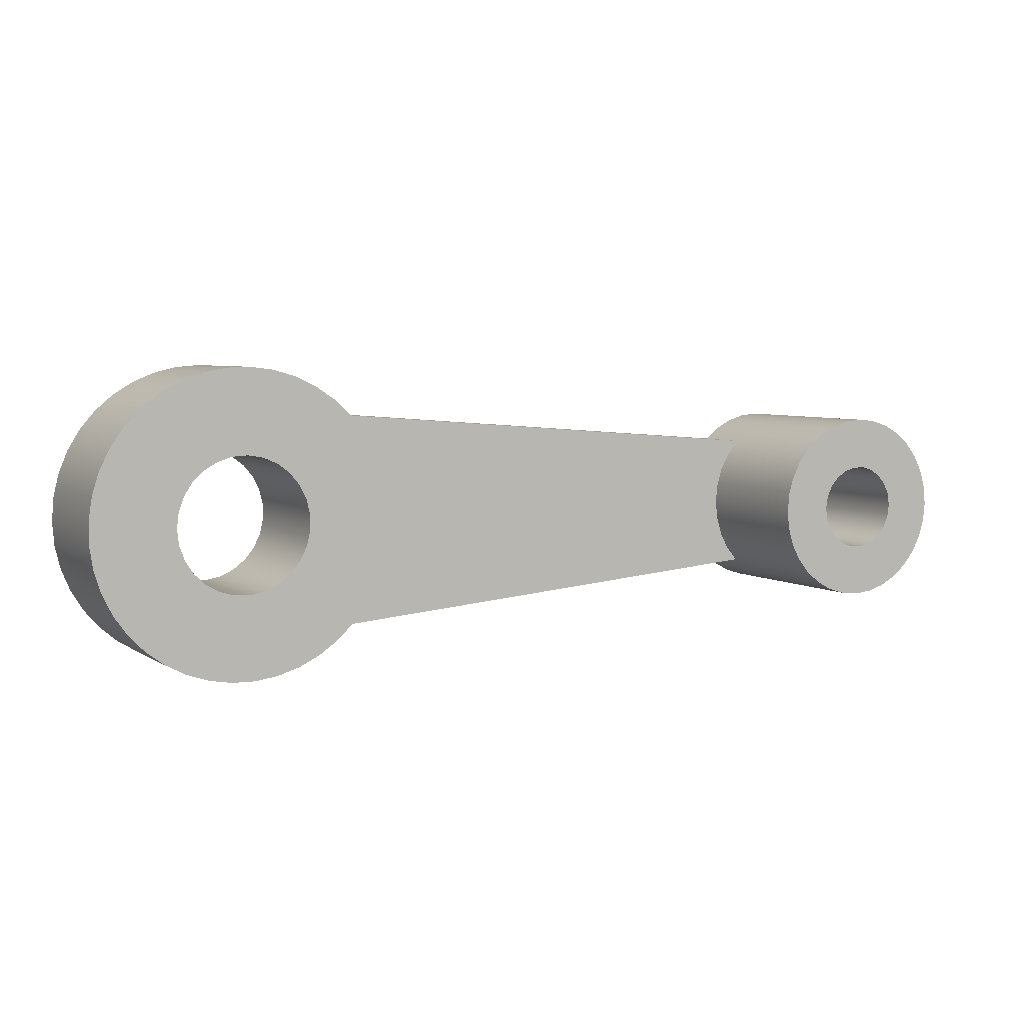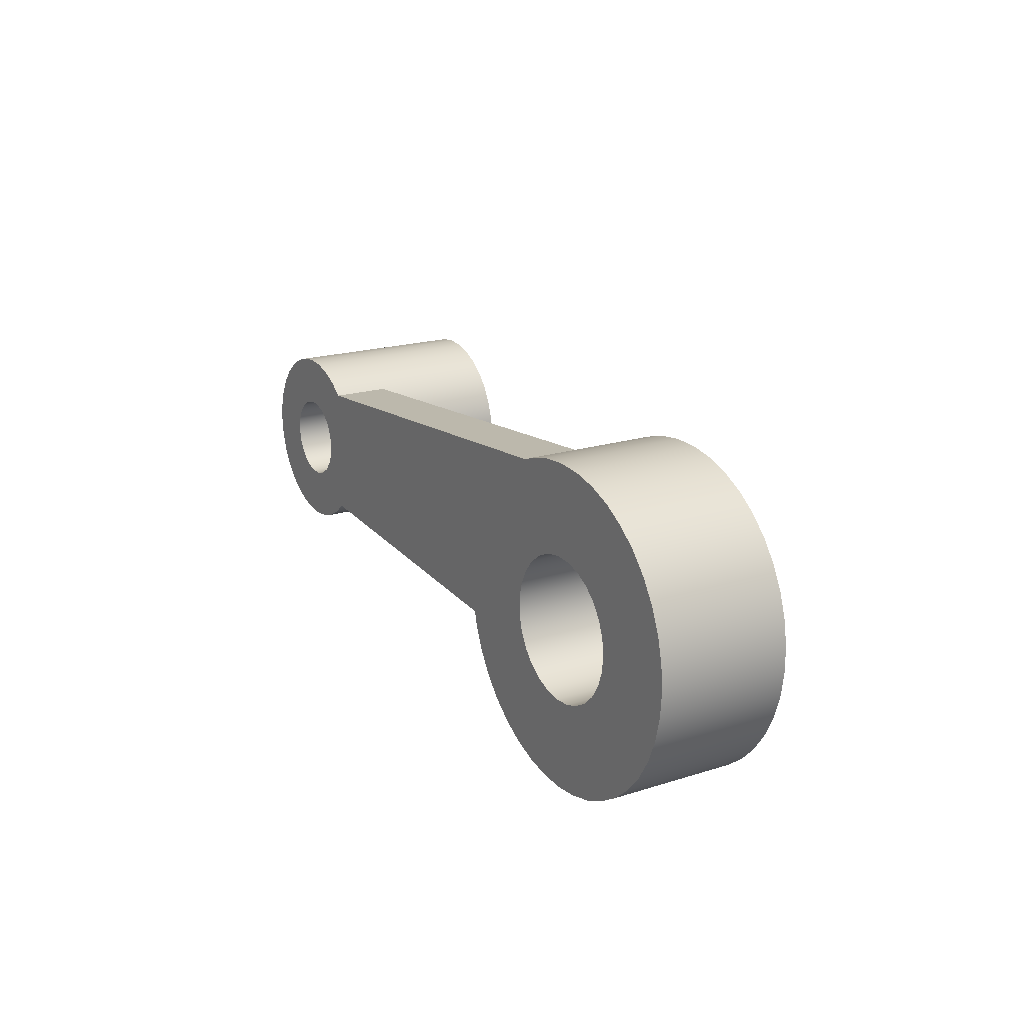
<metadata>
{"format":"obj","ext":"obj","renderer":"f3d","projection":"perspective","resolution":1024,"background":"white","views":[{"elev":5.4,"azim":-28.9,"up":"+Z"},{"elev":19.0,"azim":-121.2,"up":"+Z"}]}
</metadata>
<code>
v 0.5232 0 0.4858
v 0.5232 0.268 0.4858
v 0.5898 0.268 0.4024
v 0.6432 0.268 0.3099
v 0.6822 0.268 0.2106
v 0.706 0.268 0.1065
v 0.714 0.268 0
v 0.706 0.268 -0.1065
v 0.6822 0.268 -0.2106
v 0.6432 0.268 -0.3099
v 0.5898 0.268 -0.4024
v 0.5232 0.268 -0.4858
v 0.5232 0 -0.4858
v 0.4423 0 -0.5605
v 0.3508 0 -0.6219
v 0.251 0 -0.6684
v 0.1452 0 -0.6991
v 0.03598 0 -0.7131
v -0.07411 0 -0.7101
v -0.1824 0 -0.6903
v -0.2864 0 -0.654
v -0.3836 0 -0.6022
v -0.4717 0 -0.536
v -0.5485 0 -0.4571
v -0.6123 0 -0.3673
v -0.6615 0 -0.2688
v -0.6949 0 -0.1639
v -0.7119 0 -0.05507
v -0.7119 0 0.05507
v -0.6949 0 0.1639
v -0.6615 0 0.2688
v -0.6123 0 0.3673
v -0.5485 0 0.4571
v -0.4717 0 0.536
v -0.3836 0 0.6022
v -0.2864 0 0.654
v -0.1824 0 0.6903
v -0.07411 0 0.7101
v 0.03598 0 0.7131
v 0.1452 0 0.6991
v 0.251 0 0.6684
v 0.3508 0 0.6219
v 0.4423 0 0.5605
v -0.714 0.597 8.744e-17
v -0.7052 0.597 -0.1117
v -0.6791 0.597 -0.2206
v -0.6362 0.597 -0.3241
v -0.5776 0.597 -0.4197
v -0.5049 0.597 -0.5049
v -0.4197 0.597 -0.5776
v -0.3241 0.597 -0.6362
v -0.2206 0.597 -0.6791
v -0.1117 0.597 -0.7052
v 4.372e-17 0.597 -0.714
v 0.1117 0.597 -0.7052
v 0.2206 0.597 -0.6791
v 0.3241 0.597 -0.6362
v 0.4197 0.597 -0.5776
v 0.5049 0.597 -0.5049
v 0.5776 0.597 -0.4197
v 0.6362 0.597 -0.3241
v 0.6791 0.597 -0.2206
v 0.7052 0.597 -0.1117
v 0.714 0.597 0
v 0.7052 0.597 0.1117
v 0.6791 0.597 0.2206
v 0.6362 0.597 0.3241
v 0.5776 0.597 0.4197
v 0.5049 0.597 0.5049
v 0.4197 0.597 0.5776
v 0.3241 0.597 0.6362
v 0.2206 0.597 0.6791
v 0.1117 0.597 0.7052
v 4.372e-17 0.597 0.714
v -0.1117 0.597 0.7052
v -0.2206 0.597 0.6791
v -0.3241 0.597 0.6362
v -0.4197 0.597 0.5776
v -0.5049 0.597 0.5049
v -0.5776 0.597 0.4197
v -0.6362 0.597 0.3241
v -0.6791 0.597 0.2206
v -0.7052 0.597 0.1117
v -0.7119 0 -0.05507
v -0.714 0.597 8.744e-17
v -0.3175 0.597 3.888e-17
v -0.3089 0.597 0.07322
v -0.2837 0.597 0.1425
v -0.2432 0.597 0.2041
v -0.1896 0.597 0.2547
v -0.1258 0.597 0.2915
v -0.05513 0.597 0.3127
v 0.01846 0.597 0.317
v 0.09106 0.597 0.3042
v 0.1587 0.597 0.275
v 0.2179 0.597 0.2309
v 0.2653 0.597 0.1745
v 0.2984 0.597 0.1086
v 0.3154 0.597 0.03686
v 0.3154 0.597 -0.03686
v 0.2984 0.597 -0.1086
v 0.2653 0.597 -0.1745
v 0.2179 0.597 -0.2309
v 0.1587 0.597 -0.275
v 0.09106 0.597 -0.3042
v 0.01846 0.597 -0.317
v -0.05513 0.597 -0.3127
v -0.1258 0.597 -0.2915
v -0.1896 0.597 -0.2547
v -0.2432 0.597 -0.2041
v -0.2837 0.597 -0.1425
v -0.3089 0.597 -0.07322
v -0.3175 0 3.888e-17
v -0.3089 0 -0.07322
v -0.2837 0 -0.1425
v -0.2432 0 -0.2041
v -0.1896 0 -0.2547
v -0.1258 0 -0.2915
v -0.05513 0 -0.3127
v 0.01846 0 -0.317
v 0.09106 0 -0.3042
v 0.1587 0 -0.275
v 0.2179 0 -0.2309
v 0.2653 0 -0.1745
v 0.2984 0 -0.1086
v 0.3154 0 -0.03686
v 0.3154 0 0.03686
v 0.2984 0 0.1086
v 0.2653 0 0.1745
v 0.2179 0 0.2309
v 0.1587 0 0.275
v 0.09106 0 0.3042
v 0.01846 0 0.317
v -0.05513 0 0.3127
v -0.1258 0 0.2915
v -0.1896 0 0.2547
v -0.2432 0 0.2041
v -0.2837 0 0.1425
v -0.3089 0 0.07322
v -0.3175 0.597 3.888e-17
v -0.3175 0 3.888e-17
v 2.817 -0.605 2.449e-17
v 2.825 -0.605 -0.05635
v 2.849 -0.605 -0.1081
v 2.886 -0.605 -0.1511
v 2.934 -0.605 -0.1819
v 2.989 -0.605 -0.198
v 3.045 -0.605 -0.198
v 3.1 -0.605 -0.1819
v 3.148 -0.605 -0.1511
v 3.185 -0.605 -0.1081
v 3.209 -0.605 -0.05635
v 3.217 -0.605 0
v 3.209 -0.605 0.05635
v 3.185 -0.605 0.1081
v 3.148 -0.605 0.1511
v 3.1 -0.605 0.1819
v 3.045 -0.605 0.198
v 2.989 -0.605 0.198
v 2.934 -0.605 0.1819
v 2.886 -0.605 0.1511
v 2.849 -0.605 0.1081
v 2.825 -0.605 0.05635
v 2.817 0.268 2.449e-17
v 2.825 0.268 0.05635
v 2.849 0.268 0.1081
v 2.886 0.268 0.1511
v 2.934 0.268 0.1819
v 2.989 0.268 0.198
v 3.045 0.268 0.198
v 3.1 0.268 0.1819
v 3.148 0.268 0.1511
v 3.185 0.268 0.1081
v 3.209 0.268 0.05635
v 3.217 0.268 0
v 3.209 0.268 -0.05635
v 3.185 0.268 -0.1081
v 3.148 0.268 -0.1511
v 3.1 0.268 -0.1819
v 3.045 0.268 -0.198
v 2.989 0.268 -0.198
v 2.934 0.268 -0.1819
v 2.886 0.268 -0.1511
v 2.849 0.268 -0.1081
v 2.825 0.268 -0.05635
v 2.817 0.268 2.449e-17
v 2.817 -0.605 2.449e-17
v 0.5232 0 0.4858
v 2.709 0 0.3098
v 2.709 0.268 0.3098
v 0.5232 0.268 0.4858
v 2.709 0 -0.3098
v 0.5232 0 -0.4858
v 0.5232 0.268 -0.4858
v 2.709 0.268 -0.3098
v 2.817 0.268 2.449e-17
v 2.825 0.268 -0.05635
v 2.849 0.268 -0.1081
v 2.886 0.268 -0.1511
v 2.934 0.268 -0.1819
v 2.989 0.268 -0.198
v 3.045 0.268 -0.198
v 3.1 0.268 -0.1819
v 3.148 0.268 -0.1511
v 3.185 0.268 -0.1081
v 3.209 0.268 -0.05635
v 3.217 0.268 0
v 3.209 0.268 0.05635
v 3.185 0.268 0.1081
v 3.148 0.268 0.1511
v 3.1 0.268 0.1819
v 3.045 0.268 0.198
v 2.989 0.268 0.198
v 2.934 0.268 0.1819
v 2.886 0.268 0.1511
v 2.849 0.268 0.1081
v 2.825 0.268 0.05635
v 0.5232 0.268 0.4858
v 2.709 0.268 0.3098
v 2.775 0.268 0.3639
v 2.851 0.268 0.4041
v 2.933 0.268 0.4288
v 3.018 0.268 0.437
v 3.103 0.268 0.4285
v 3.185 0.268 0.4035
v 3.26 0.268 0.3631
v 3.326 0.268 0.3087
v 3.381 0.268 0.2425
v 3.421 0.268 0.1671
v 3.446 0.268 0.08516
v 3.454 0.268 0
v 3.446 0.268 -0.08516
v 3.421 0.268 -0.1671
v 3.381 0.268 -0.2425
v 3.326 0.268 -0.3087
v 3.26 0.268 -0.3631
v 3.185 0.268 -0.4035
v 3.103 0.268 -0.4285
v 3.018 0.268 -0.437
v 2.933 0.268 -0.4288
v 2.851 0.268 -0.4041
v 2.775 0.268 -0.3639
v 2.709 0.268 -0.3098
v 0.5232 0.268 -0.4858
v 0.5898 0.268 -0.4024
v 0.6432 0.268 -0.3099
v 0.6822 0.268 -0.2106
v 0.706 0.268 -0.1065
v 0.714 0.268 0
v 0.706 0.268 0.1065
v 0.6822 0.268 0.2106
v 0.6432 0.268 0.3099
v 0.5898 0.268 0.4024
v -0.3175 0 3.888e-17
v -0.3089 0 0.07322
v -0.2837 0 0.1425
v -0.2432 0 0.2041
v -0.1896 0 0.2547
v -0.1258 0 0.2915
v -0.05513 0 0.3127
v 0.01846 0 0.317
v 0.09106 0 0.3042
v 0.1587 0 0.275
v 0.2179 0 0.2309
v 0.2653 0 0.1745
v 0.2984 0 0.1086
v 0.3154 0 0.03686
v 0.3154 0 -0.03686
v 0.2984 0 -0.1086
v 0.2653 0 -0.1745
v 0.2179 0 -0.2309
v 0.1587 0 -0.275
v 0.09106 0 -0.3042
v 0.01846 0 -0.317
v -0.05513 0 -0.3127
v -0.1258 0 -0.2915
v -0.1896 0 -0.2547
v -0.2432 0 -0.2041
v -0.2837 0 -0.1425
v -0.3089 0 -0.07322
v 0.5232 0 0.4858
v 0.4423 0 0.5605
v 0.3508 0 0.6219
v 0.251 0 0.6684
v 0.1452 0 0.6991
v 0.03598 0 0.7131
v -0.07411 0 0.7101
v -0.1824 0 0.6903
v -0.2864 0 0.654
v -0.3836 0 0.6022
v -0.4717 0 0.536
v -0.5485 0 0.4571
v -0.6123 0 0.3673
v -0.6615 0 0.2688
v -0.6949 0 0.1639
v -0.7119 0 0.05507
v -0.7119 0 -0.05507
v -0.6949 0 -0.1639
v -0.6615 0 -0.2688
v -0.6123 0 -0.3673
v -0.5485 0 -0.4571
v -0.4717 0 -0.536
v -0.3836 0 -0.6022
v -0.2864 0 -0.654
v -0.1824 0 -0.6903
v -0.07411 0 -0.7101
v 0.03598 0 -0.7131
v 0.1452 0 -0.6991
v 0.251 0 -0.6684
v 0.3508 0 -0.6219
v 0.4423 0 -0.5605
v 0.5232 0 -0.4858
v 2.709 0 -0.3098
v 2.654 0 -0.2435
v 2.613 0 -0.1678
v 2.588 0 -0.08554
v 2.58 0 -5.352e-17
v 2.588 0 0.08554
v 2.613 0 0.1678
v 2.654 0 0.2435
v 2.709 0 0.3098
v 2.709 0 -0.3098
v 2.709 0.268 -0.3098
v 2.775 0.268 -0.3639
v 2.851 0.268 -0.4041
v 2.933 0.268 -0.4288
v 3.018 0.268 -0.437
v 3.103 0.268 -0.4285
v 3.185 0.268 -0.4035
v 3.26 0.268 -0.3631
v 3.326 0.268 -0.3087
v 3.381 0.268 -0.2425
v 3.421 0.268 -0.1671
v 3.446 0.268 -0.08516
v 3.454 0.268 0
v 3.446 0.268 0.08516
v 3.421 0.268 0.1671
v 3.381 0.268 0.2425
v 3.326 0.268 0.3087
v 3.26 0.268 0.3631
v 3.185 0.268 0.4035
v 3.103 0.268 0.4285
v 3.018 0.268 0.437
v 2.933 0.268 0.4288
v 2.851 0.268 0.4041
v 2.775 0.268 0.3639
v 2.709 0.268 0.3098
v 2.709 0 0.3098
v 2.654 0 0.2435
v 2.613 0 0.1678
v 2.588 0 0.08554
v 2.58 0 -5.352e-17
v 2.588 0 -0.08554
v 2.613 0 -0.1678
v 2.654 0 -0.2435
v 2.58 -0.605 5.352e-17
v 2.588 -0.605 0.08525
v 2.613 -0.605 0.1672
v 2.654 -0.605 0.2428
v 2.708 -0.605 0.309
v 2.774 -0.605 0.3634
v 2.85 -0.605 0.4037
v 2.932 -0.605 0.4286
v 3.017 -0.605 0.437
v 3.102 -0.605 0.4286
v 3.184 -0.605 0.4037
v 3.26 -0.605 0.3634
v 3.326 -0.605 0.309
v 3.38 -0.605 0.2428
v 3.421 -0.605 0.1672
v 3.446 -0.605 0.08525
v 3.454 -0.605 0
v 3.446 -0.605 -0.08525
v 3.421 -0.605 -0.1672
v 3.38 -0.605 -0.2428
v 3.326 -0.605 -0.309
v 3.26 -0.605 -0.3634
v 3.184 -0.605 -0.4037
v 3.102 -0.605 -0.4286
v 3.017 -0.605 -0.437
v 2.932 -0.605 -0.4286
v 2.85 -0.605 -0.4037
v 2.774 -0.605 -0.3634
v 2.708 -0.605 -0.309
v 2.654 -0.605 -0.2428
v 2.613 -0.605 -0.1672
v 2.588 -0.605 -0.08525
v 2.58 -0.605 5.352e-17
v 2.58 0 -5.352e-17
v -0.3175 0.597 3.888e-17
v -0.3089 0.597 -0.07322
v -0.2837 0.597 -0.1425
v -0.2432 0.597 -0.2041
v -0.1896 0.597 -0.2547
v -0.1258 0.597 -0.2915
v -0.05513 0.597 -0.3127
v 0.01846 0.597 -0.317
v 0.09106 0.597 -0.3042
v 0.1587 0.597 -0.275
v 0.2179 0.597 -0.2309
v 0.2653 0.597 -0.1745
v 0.2984 0.597 -0.1086
v 0.3154 0.597 -0.03686
v 0.3154 0.597 0.03686
v 0.2984 0.597 0.1086
v 0.2653 0.597 0.1745
v 0.2179 0.597 0.2309
v 0.1587 0.597 0.275
v 0.09106 0.597 0.3042
v 0.01846 0.597 0.317
v -0.05513 0.597 0.3127
v -0.1258 0.597 0.2915
v -0.1896 0.597 0.2547
v -0.2432 0.597 0.2041
v -0.2837 0.597 0.1425
v -0.3089 0.597 0.07322
v -0.714 0.597 8.744e-17
v -0.7052 0.597 0.1117
v -0.6791 0.597 0.2206
v -0.6362 0.597 0.3241
v -0.5776 0.597 0.4197
v -0.5049 0.597 0.5049
v -0.4197 0.597 0.5776
v -0.3241 0.597 0.6362
v -0.2206 0.597 0.6791
v -0.1117 0.597 0.7052
v 4.372e-17 0.597 0.714
v 0.1117 0.597 0.7052
v 0.2206 0.597 0.6791
v 0.3241 0.597 0.6362
v 0.4197 0.597 0.5776
v 0.5049 0.597 0.5049
v 0.5776 0.597 0.4197
v 0.6362 0.597 0.3241
v 0.6791 0.597 0.2206
v 0.7052 0.597 0.1117
v 0.714 0.597 0
v 0.7052 0.597 -0.1117
v 0.6791 0.597 -0.2206
v 0.6362 0.597 -0.3241
v 0.5776 0.597 -0.4197
v 0.5049 0.597 -0.5049
v 0.4197 0.597 -0.5776
v 0.3241 0.597 -0.6362
v 0.2206 0.597 -0.6791
v 0.1117 0.597 -0.7052
v 4.372e-17 0.597 -0.714
v -0.1117 0.597 -0.7052
v -0.2206 0.597 -0.6791
v -0.3241 0.597 -0.6362
v -0.4197 0.597 -0.5776
v -0.5049 0.597 -0.5049
v -0.5776 0.597 -0.4197
v -0.6362 0.597 -0.3241
v -0.6791 0.597 -0.2206
v -0.7052 0.597 -0.1117
v 2.817 -0.605 2.449e-17
v 2.825 -0.605 0.05635
v 2.849 -0.605 0.1081
v 2.886 -0.605 0.1511
v 2.934 -0.605 0.1819
v 2.989 -0.605 0.198
v 3.045 -0.605 0.198
v 3.1 -0.605 0.1819
v 3.148 -0.605 0.1511
v 3.185 -0.605 0.1081
v 3.209 -0.605 0.05635
v 3.217 -0.605 0
v 3.209 -0.605 -0.05635
v 3.185 -0.605 -0.1081
v 3.148 -0.605 -0.1511
v 3.1 -0.605 -0.1819
v 3.045 -0.605 -0.198
v 2.989 -0.605 -0.198
v 2.934 -0.605 -0.1819
v 2.886 -0.605 -0.1511
v 2.849 -0.605 -0.1081
v 2.825 -0.605 -0.05635
v 2.58 -0.605 5.352e-17
v 2.588 -0.605 -0.08525
v 2.613 -0.605 -0.1672
v 2.654 -0.605 -0.2428
v 2.708 -0.605 -0.309
v 2.774 -0.605 -0.3634
v 2.85 -0.605 -0.4037
v 2.932 -0.605 -0.4286
v 3.017 -0.605 -0.437
v 3.102 -0.605 -0.4286
v 3.184 -0.605 -0.4037
v 3.26 -0.605 -0.3634
v 3.326 -0.605 -0.309
v 3.38 -0.605 -0.2428
v 3.421 -0.605 -0.1672
v 3.446 -0.605 -0.08525
v 3.454 -0.605 0
v 3.446 -0.605 0.08525
v 3.421 -0.605 0.1672
v 3.38 -0.605 0.2428
v 3.326 -0.605 0.309
v 3.26 -0.605 0.3634
v 3.184 -0.605 0.4037
v 3.102 -0.605 0.4286
v 3.017 -0.605 0.437
v 2.932 -0.605 0.4286
v 2.85 -0.605 0.4037
v 2.774 -0.605 0.3634
v 2.708 -0.605 0.309
v 2.654 -0.605 0.2428
v 2.613 -0.605 0.1672
v 2.588 -0.605 0.08525
f 43 1 69
f 69 1 2
f 69 2 68
f 68 2 3
f 68 3 67
f 67 3 4
f 67 4 66
f 66 4 5
f 66 5 65
f 65 5 6
f 65 6 64
f 64 6 7
f 64 7 8
f 64 8 63
f 63 8 9
f 63 9 62
f 62 9 10
f 62 10 61
f 61 10 11
f 61 11 60
f 60 11 12
f 60 12 59
f 59 12 13
f 59 13 14
f 59 14 58
f 58 14 15
f 58 15 57
f 57 15 16
f 57 16 56
f 56 16 17
f 56 17 55
f 55 17 18
f 55 18 54
f 54 18 19
f 54 19 53
f 53 19 20
f 53 20 52
f 52 20 21
f 52 21 51
f 51 21 22
f 51 22 50
f 50 22 23
f 50 23 49
f 49 23 24
f 49 24 48
f 48 24 25
f 48 25 47
f 47 25 26
f 47 26 46
f 46 26 27
f 46 27 45
f 45 27 84
f 45 84 44
f 85 28 29
f 85 29 83
f 83 29 30
f 83 30 82
f 82 30 31
f 82 31 81
f 81 31 32
f 81 32 80
f 80 32 33
f 80 33 79
f 79 33 34
f 79 34 78
f 78 34 35
f 78 35 77
f 77 35 36
f 77 36 76
f 76 36 37
f 76 37 75
f 75 37 38
f 75 38 74
f 74 38 39
f 74 39 73
f 73 39 40
f 73 40 72
f 72 40 41
f 72 41 71
f 71 41 42
f 71 42 70
f 70 42 43
f 70 43 69
f 87 139 86
f 86 139 141
f 140 113 112
f 112 113 114
f 112 114 111
f 111 114 115
f 111 115 110
f 110 115 116
f 110 116 109
f 109 116 117
f 109 117 108
f 108 117 118
f 108 118 107
f 107 118 119
f 107 119 106
f 106 119 120
f 106 120 105
f 105 120 121
f 105 121 104
f 104 121 122
f 104 122 103
f 103 122 123
f 103 123 102
f 102 123 124
f 102 124 101
f 101 124 125
f 101 125 100
f 100 125 126
f 100 126 99
f 99 126 127
f 99 127 98
f 98 127 128
f 98 128 97
f 97 128 129
f 97 129 96
f 96 129 130
f 96 130 95
f 95 130 131
f 95 131 94
f 94 131 132
f 94 132 93
f 93 132 133
f 93 133 92
f 92 133 134
f 92 134 91
f 91 134 135
f 91 135 90
f 90 135 136
f 90 136 89
f 89 136 137
f 89 137 88
f 88 137 138
f 88 138 87
f 87 138 139
f 143 185 142
f 142 185 186
f 187 164 163
f 163 164 165
f 163 165 166
f 143 144 185
f 185 144 184
f 184 144 145
f 184 145 183
f 183 145 146
f 183 146 182
f 182 146 147
f 182 147 181
f 181 147 148
f 181 148 180
f 180 148 149
f 180 149 179
f 179 149 150
f 179 150 178
f 178 150 151
f 178 151 177
f 177 151 152
f 177 152 176
f 176 152 153
f 176 153 175
f 175 153 154
f 175 154 174
f 174 154 155
f 174 155 173
f 173 155 156
f 173 156 172
f 172 156 157
f 172 157 171
f 171 157 158
f 171 158 170
f 170 158 159
f 170 159 169
f 169 159 160
f 169 160 168
f 168 160 161
f 168 161 167
f 167 161 162
f 167 162 166
f 166 162 163
f 188 189 191
f 191 189 190
f 192 193 195
f 195 193 194
f 217 196 249
f 249 196 197
f 249 197 243
f 243 197 198
f 243 198 199
f 199 200 243
f 243 200 201
f 243 201 242
f 242 201 241
f 241 201 240
f 240 201 202
f 240 202 239
f 239 202 238
f 238 202 237
f 237 202 236
f 236 202 235
f 235 202 203
f 235 203 234
f 234 203 204
f 234 204 233
f 233 204 205
f 233 205 232
f 232 205 206
f 232 206 231
f 231 206 207
f 231 207 208
f 231 208 230
f 230 208 209
f 230 209 229
f 229 209 210
f 229 210 228
f 228 210 211
f 228 211 227
f 227 211 212
f 227 212 226
f 226 212 225
f 225 212 224
f 224 212 213
f 224 213 223
f 223 213 222
f 222 213 221
f 221 213 220
f 220 213 219
f 219 213 214
f 219 214 215
f 215 216 219
f 219 216 217
f 219 217 249
f 218 219 253
f 253 219 252
f 252 219 251
f 251 219 250
f 250 219 249
f 244 245 243
f 243 245 246
f 243 246 247
f 247 248 243
f 243 248 249
f 255 296 254
f 254 296 297
f 254 297 280
f 280 297 298
f 280 298 279
f 279 298 299
f 279 299 278
f 278 299 277
f 277 299 300
f 277 300 276
f 276 300 301
f 276 301 302
f 296 255 295
f 295 255 256
f 295 256 294
f 294 256 257
f 294 257 258
f 294 258 293
f 293 258 259
f 293 259 292
f 292 259 291
f 291 259 260
f 291 260 290
f 290 260 289
f 289 260 261
f 289 261 288
f 288 261 287
f 287 261 286
f 286 261 285
f 285 261 284
f 284 261 283
f 283 261 282
f 282 261 262
f 282 262 281
f 281 262 263
f 281 263 264
f 264 265 281
f 281 265 266
f 281 266 318
f 318 266 267
f 318 267 317
f 317 267 268
f 317 268 316
f 316 268 269
f 316 269 312
f 312 269 270
f 312 270 271
f 271 272 312
f 312 272 273
f 312 273 311
f 311 273 274
f 311 274 310
f 310 274 309
f 309 274 308
f 308 274 307
f 307 274 306
f 306 274 305
f 305 274 304
f 304 274 275
f 304 275 303
f 303 275 302
f 302 275 276
f 313 314 312
f 312 314 315
f 312 315 316
f 318 319 281
f 281 319 320
f 281 320 321
f 323 324 322
f 322 324 383
f 322 383 384
f 383 324 382
f 382 324 325
f 382 325 381
f 381 325 326
f 381 326 380
f 380 326 327
f 380 327 379
f 379 327 328
f 379 328 378
f 378 328 329
f 378 329 377
f 377 329 330
f 377 330 376
f 376 330 331
f 376 331 375
f 375 331 332
f 375 332 374
f 374 332 333
f 374 333 373
f 373 333 334
f 373 334 372
f 372 334 335
f 372 335 336
f 372 336 371
f 371 336 337
f 371 337 370
f 370 337 338
f 370 338 369
f 369 338 339
f 369 339 368
f 368 339 340
f 368 340 367
f 367 340 341
f 367 341 366
f 366 341 342
f 366 342 365
f 365 342 343
f 365 343 364
f 364 343 344
f 364 344 363
f 363 344 345
f 363 345 362
f 362 345 346
f 362 346 361
f 361 346 348
f 361 348 360
f 360 348 349
f 360 349 359
f 359 349 350
f 359 350 358
f 358 350 351
f 358 351 357
f 357 351 389
f 357 389 356
f 388 352 387
f 387 352 353
f 387 353 386
f 386 353 354
f 386 354 385
f 385 354 355
f 385 355 384
f 384 355 322
f 346 347 348
f 391 456 390
f 390 456 417
f 390 417 418
f 456 391 455
f 455 391 392
f 455 392 454
f 454 392 453
f 453 392 393
f 453 393 452
f 452 393 394
f 452 394 451
f 451 394 450
f 450 394 395
f 450 395 449
f 449 395 396
f 449 396 448
f 448 396 447
f 447 396 397
f 447 397 446
f 446 397 398
f 446 398 445
f 445 398 444
f 444 398 399
f 444 399 443
f 443 399 400
f 443 400 442
f 442 400 441
f 441 400 401
f 441 401 440
f 440 401 402
f 440 402 439
f 439 402 438
f 438 402 403
f 438 403 437
f 437 403 404
f 437 404 436
f 436 404 405
f 436 405 435
f 435 405 434
f 434 405 406
f 434 406 433
f 433 406 407
f 433 407 432
f 432 407 431
f 431 407 408
f 431 408 430
f 430 408 409
f 430 409 429
f 429 409 428
f 428 409 410
f 428 410 427
f 427 410 411
f 427 411 426
f 426 411 425
f 425 411 412
f 425 412 424
f 424 412 413
f 424 413 423
f 423 413 422
f 422 413 414
f 422 414 421
f 421 414 415
f 421 415 420
f 420 415 419
f 419 415 416
f 419 416 418
f 418 416 390
f 458 510 457
f 457 510 479
f 457 479 480
f 510 458 509
f 509 458 459
f 509 459 508
f 508 459 507
f 507 459 460
f 507 460 506
f 506 460 461
f 506 461 505
f 505 461 504
f 504 461 462
f 504 462 503
f 503 462 463
f 503 463 502
f 502 463 464
f 502 464 501
f 501 464 500
f 500 464 465
f 500 465 499
f 499 465 466
f 499 466 498
f 498 466 497
f 497 466 467
f 497 467 496
f 496 467 468
f 496 468 495
f 495 468 494
f 494 468 469
f 494 469 493
f 493 469 470
f 493 470 492
f 492 470 491
f 491 470 471
f 491 471 490
f 490 471 472
f 490 472 489
f 489 472 488
f 488 472 473
f 488 473 487
f 487 473 474
f 487 474 486
f 486 474 475
f 486 475 485
f 485 475 484
f 484 475 476
f 484 476 483
f 483 476 477
f 483 477 482
f 482 477 481
f 481 477 478
f 481 478 480
f 480 478 457

</code>
